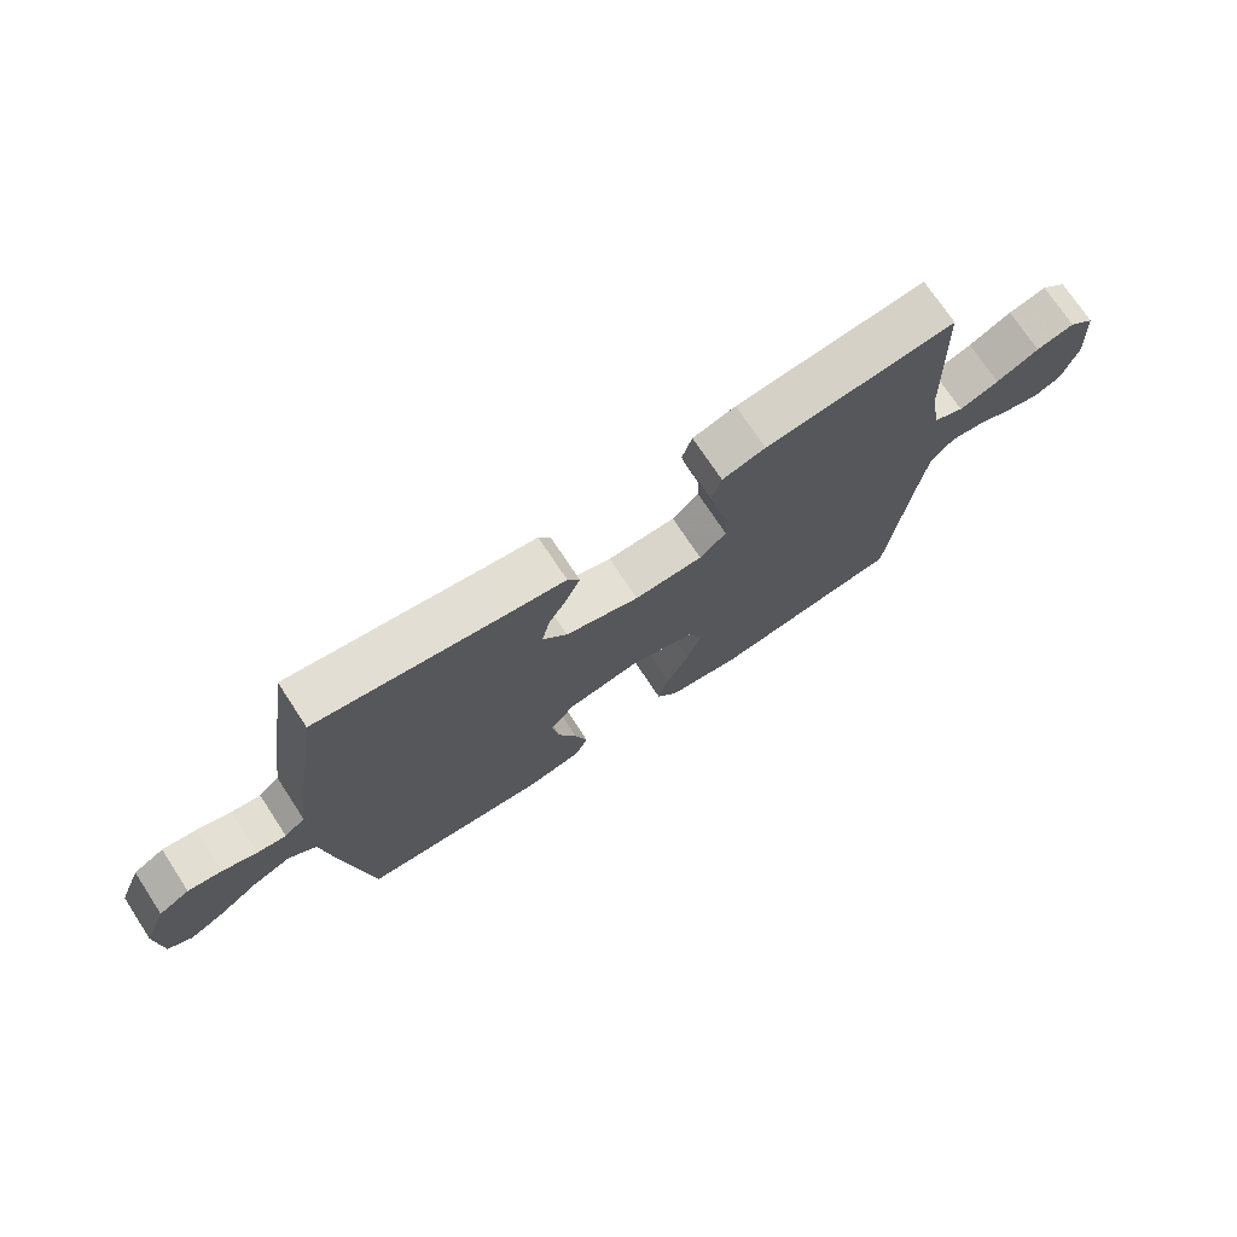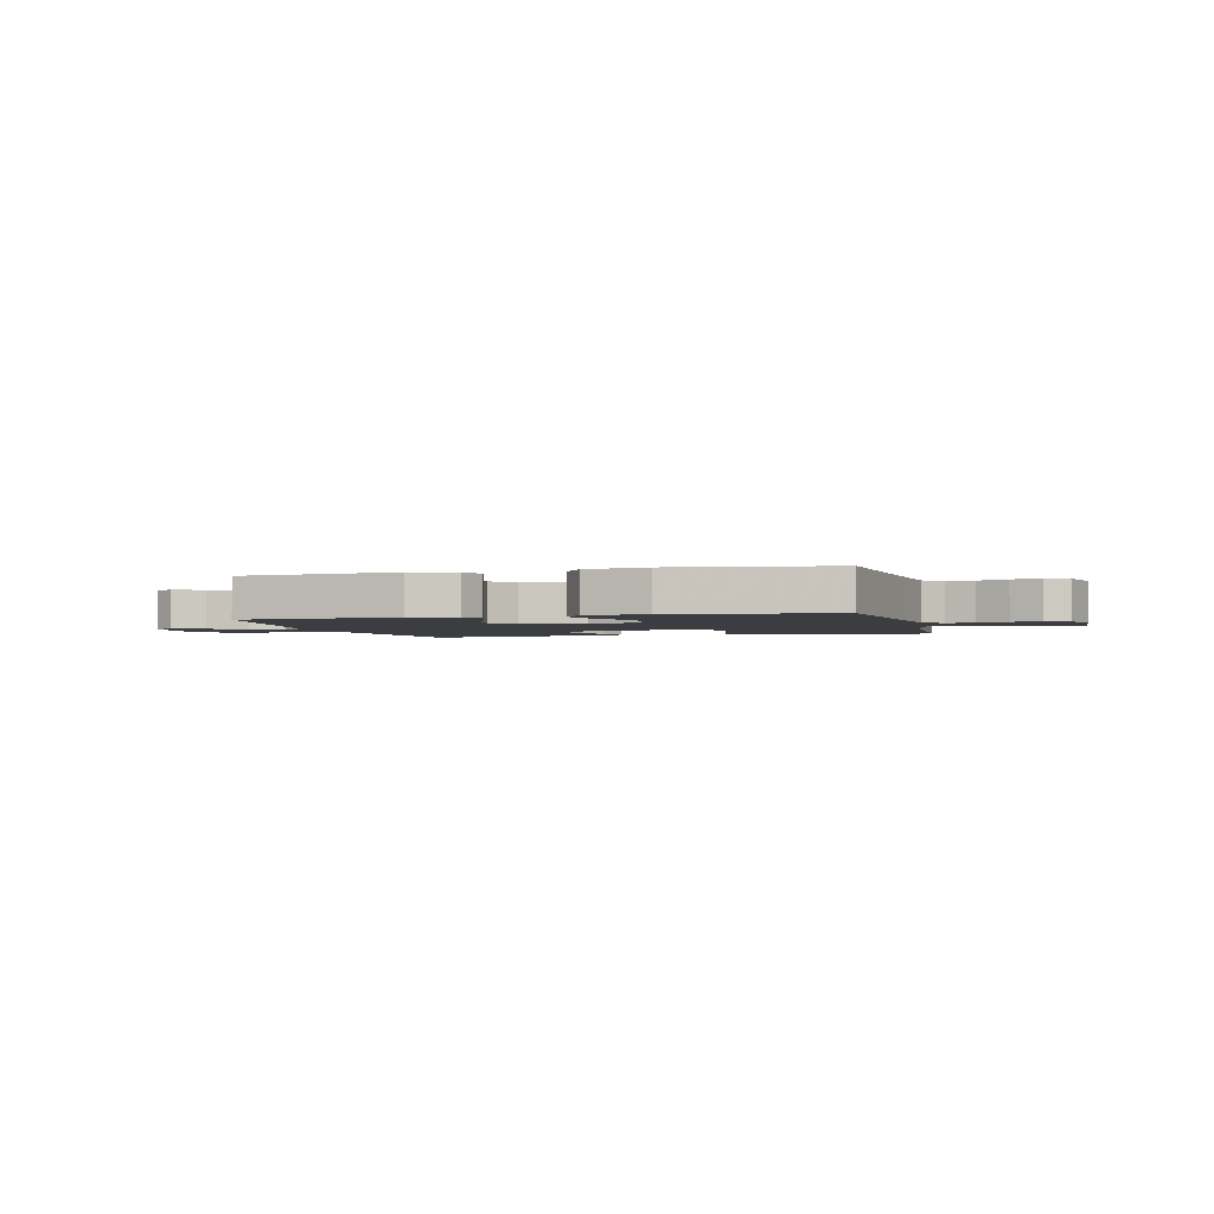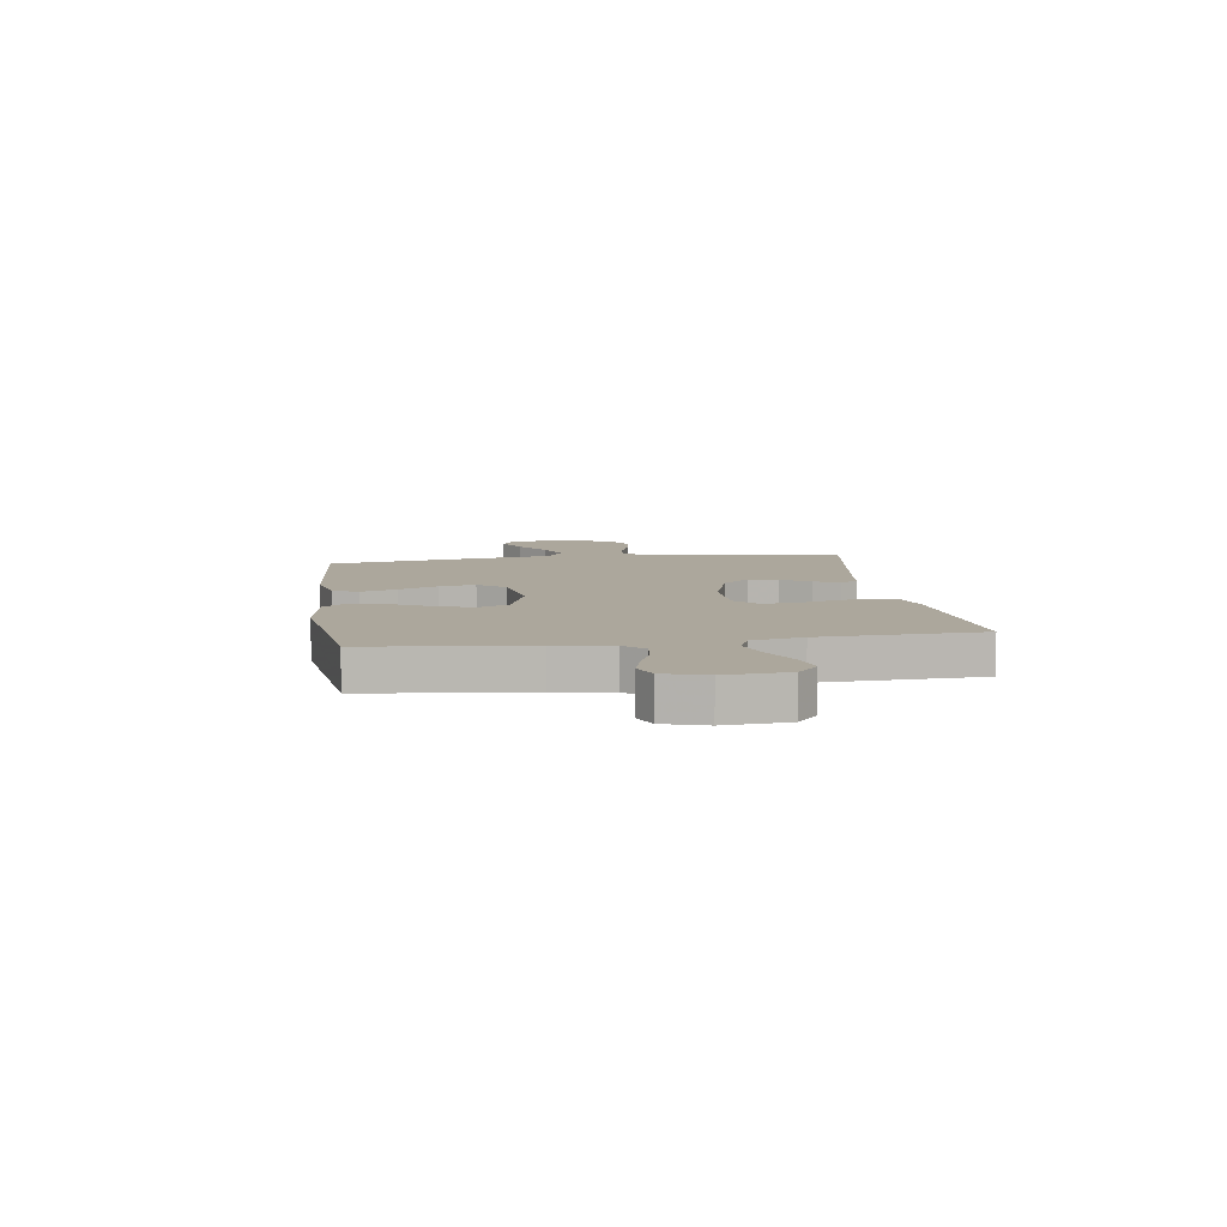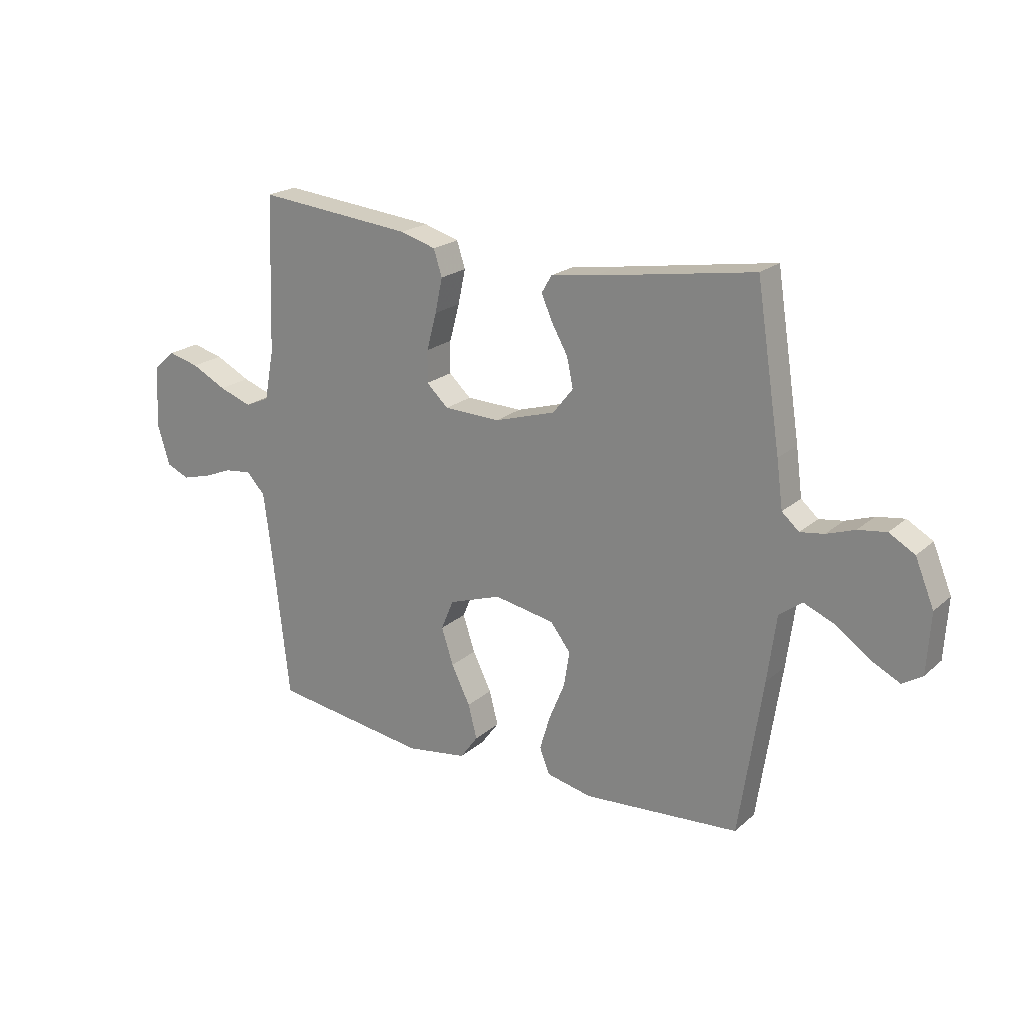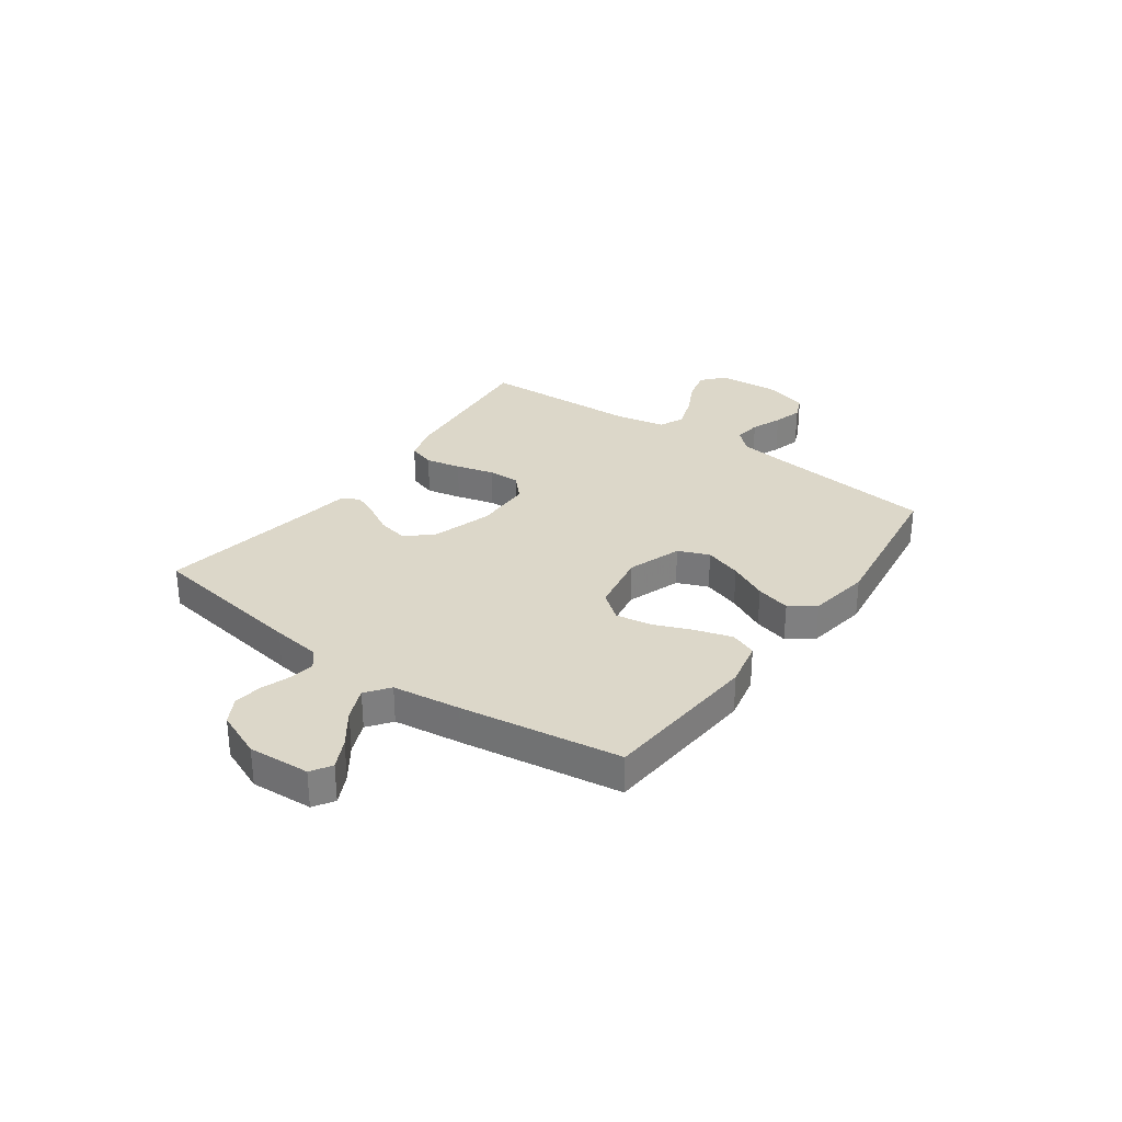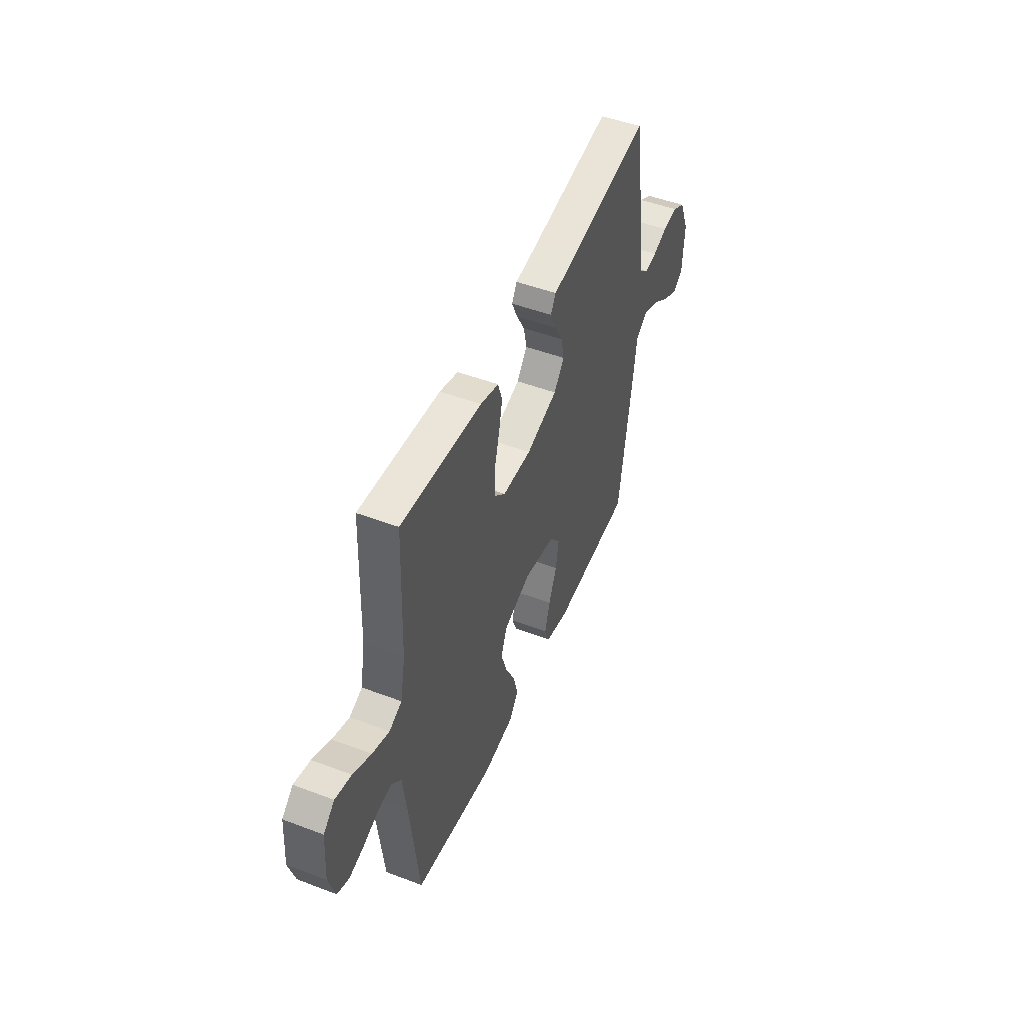
<metadata>
{"format":"obj","ext":"obj","renderer":"f3d","projection":"perspective","resolution":1024,"background":"white","views":[{"elev":73.2,"azim":146.6,"up":"+Z"},{"elev":-2.5,"azim":-165.1,"up":"+Y"},{"elev":8.4,"azim":-98.2,"up":"+Y"},{"elev":21.1,"azim":33.9,"up":"+Z"},{"elev":30.3,"azim":125.7,"up":"+Y"},{"elev":49.0,"azim":-67.2,"up":"+Z"}]}
</metadata>
<code>
v 0.5 0.07 0.5
v 0.547 0.07 0.2
v 0.559 0.07 0.11
v 0.592 0.07 0.081
v 0.638 0.07 0.088
v 0.692 0.07 0.107
v 0.746 0.07 0.115
v 0.795 0.07 0.087
v 0.831 0.07 0
v 0.824 0.07 -0.115
v 0.786 0.07 -0.139
v 0.73 0.07 -0.111
v 0.666 0.07 -0.065
v 0.606 0.07 -0.04
v 0.562 0.07 -0.073
v 0.545 0.07 -0.2
v 0.5 0.07 -0.5
v 0.2 0.07 -0.523
v 0.113 0.07 -0.504
v 0.094 0.07 -0.455
v 0.114 0.07 -0.388
v 0.144 0.07 -0.315
v 0.155 0.07 -0.247
v 0.116 0.07 -0.197
v 0 0.07 -0.176
v -0.101 0.07 -0.211
v -0.125 0.07 -0.269
v -0.102 0.07 -0.339
v -0.066 0.07 -0.412
v -0.049 0.07 -0.477
v -0.083 0.07 -0.524
v -0.2 0.07 -0.542
v -0.5 0.07 -0.5
v -0.534 0.07 -0.2
v -0.548 0.07 -0.093
v -0.584 0.07 -0.055
v -0.635 0.07 -0.061
v -0.692 0.07 -0.084
v -0.747 0.07 -0.099
v -0.791 0.07 -0.08
v -0.815 0.07 0
v -0.807 0.07 0.118
v -0.766 0.07 0.155
v -0.706 0.07 0.14
v -0.639 0.07 0.106
v -0.576 0.07 0.084
v -0.529 0.07 0.105
v -0.511 0.07 0.2
v -0.5 0.07 0.5
v -0.2 0.07 0.471
v -0.132 0.07 0.451
v -0.116 0.07 0.401
v -0.13 0.07 0.335
v -0.149 0.07 0.264
v -0.15 0.07 0.203
v -0.108 0.07 0.164
v 0 0.07 0.161
v 0.117 0.07 0.197
v 0.156 0.07 0.246
v 0.144 0.07 0.302
v 0.113 0.07 0.357
v 0.092 0.07 0.405
v 0.111 0.07 0.438
v 0.2 0.07 0.451
v 0.5 0 0.5
v 0.547 0 0.2
v 0.559 0 0.11
v 0.592 0 0.081
v 0.638 0 0.088
v 0.692 0 0.107
v 0.746 0 0.115
v 0.795 0 0.087
v 0.831 0 0
v 0.824 0 -0.115
v 0.786 0 -0.139
v 0.73 0 -0.111
v 0.666 0 -0.065
v 0.606 0 -0.04
v 0.562 0 -0.073
v 0.545 0 -0.2
v 0.5 0 -0.5
v 0.2 0 -0.523
v 0.113 0 -0.504
v 0.094 0 -0.455
v 0.114 0 -0.388
v 0.144 0 -0.315
v 0.155 0 -0.247
v 0.116 0 -0.197
v 0 0 -0.176
v -0.101 0 -0.211
v -0.125 0 -0.269
v -0.102 0 -0.339
v -0.066 0 -0.412
v -0.049 0 -0.477
v -0.083 0 -0.524
v -0.2 0 -0.542
v -0.5 0 -0.5
v -0.534 0 -0.2
v -0.548 0 -0.093
v -0.584 0 -0.055
v -0.635 0 -0.061
v -0.692 0 -0.084
v -0.747 0 -0.099
v -0.791 0 -0.08
v -0.815 0 0
v -0.807 0 0.118
v -0.766 0 0.155
v -0.706 0 0.14
v -0.639 0 0.106
v -0.576 0 0.084
v -0.529 0 0.105
v -0.511 0 0.2
v -0.5 0 0.5
v -0.2 0 0.471
v -0.132 0 0.451
v -0.116 0 0.401
v -0.13 0 0.335
v -0.149 0 0.264
v -0.15 0 0.203
v -0.108 0 0.164
v 0 0 0.161
v 0.117 0 0.197
v 0.156 0 0.246
v 0.144 0 0.302
v 0.113 0 0.357
v 0.092 0 0.405
v 0.111 0 0.438
v 0.2 0 0.451
f 61 62 63 64
f 60 61 64 1
f 59 60 1 2
f 58 59 2 3
f 57 58 3 4
f 56 57 4
f 51 52 53 54
f 49 50 51 54
f 48 49 54 55
f 47 48 55 56
f 42 43 44 45
f 42 45 46
f 41 42 46
f 40 41 46
f 37 38 39 40
f 37 40 46 47
f 31 32 33 34
f 31 34 35
f 28 29 30 31
f 27 28 31 35
f 26 27 35 36
f 19 20 21 22
f 17 18 19 22
f 15 16 17 22
f 14 15 22 23
f 10 11 12 13
f 10 13 14
f 9 10 14
f 8 9 14
f 5 6 7 8
f 4 5 8 14
f 36 37 47 56
f 25 26 36 56
f 24 25 56 4
f 4 14 23 24
f 128 127 126 125
f 65 128 125 124
f 66 65 124 123
f 67 66 123 122
f 68 67 122 121
f 68 121 120
f 118 117 116 115
f 118 115 114 113
f 119 118 113 112
f 120 119 112 111
f 109 108 107 106
f 110 109 106
f 110 106 105
f 110 105 104
f 104 103 102 101
f 111 110 104 101
f 98 97 96 95
f 99 98 95
f 95 94 93 92
f 99 95 92 91
f 100 99 91 90
f 86 85 84 83
f 86 83 82 81
f 86 81 80 79
f 87 86 79 78
f 77 76 75 74
f 78 77 74
f 78 74 73
f 78 73 72
f 72 71 70 69
f 78 72 69 68
f 120 111 101 100
f 120 100 90 89
f 68 120 89 88
f 88 87 78 68
f 1 65 66 2
f 2 66 67 3
f 3 67 68 4
f 4 68 69 5
f 5 69 70 6
f 6 70 71 7
f 7 71 72 8
f 8 72 73 9
f 9 73 74 10
f 10 74 75 11
f 11 75 76 12
f 12 76 77 13
f 13 77 78 14
f 14 78 79 15
f 15 79 80 16
f 16 80 81 17
f 17 81 82 18
f 18 82 83 19
f 19 83 84 20
f 20 84 85 21
f 21 85 86 22
f 22 86 87 23
f 23 87 88 24
f 24 88 89 25
f 25 89 90 26
f 26 90 91 27
f 27 91 92 28
f 28 92 93 29
f 29 93 94 30
f 30 94 95 31
f 31 95 96 32
f 32 96 97 33
f 33 97 98 34
f 34 98 99 35
f 35 99 100 36
f 36 100 101 37
f 37 101 102 38
f 38 102 103 39
f 39 103 104 40
f 40 104 105 41
f 41 105 106 42
f 42 106 107 43
f 43 107 108 44
f 44 108 109 45
f 45 109 110 46
f 46 110 111 47
f 47 111 112 48
f 48 112 113 49
f 49 113 114 50
f 50 114 115 51
f 51 115 116 52
f 52 116 117 53
f 53 117 118 54
f 54 118 119 55
f 55 119 120 56
f 56 120 121 57
f 57 121 122 58
f 58 122 123 59
f 59 123 124 60
f 60 124 125 61
f 61 125 126 62
f 62 126 127 63
f 63 127 128 64
f 64 128 65 1

</code>
